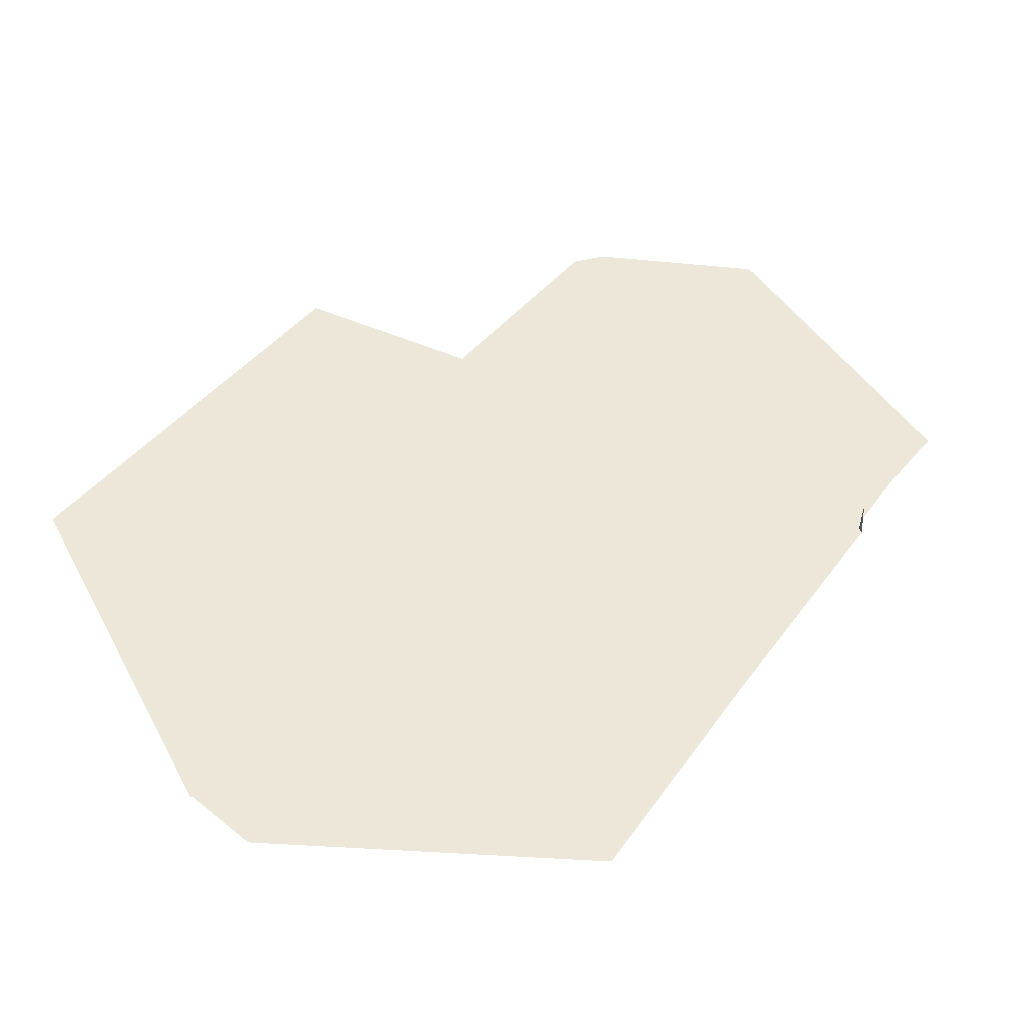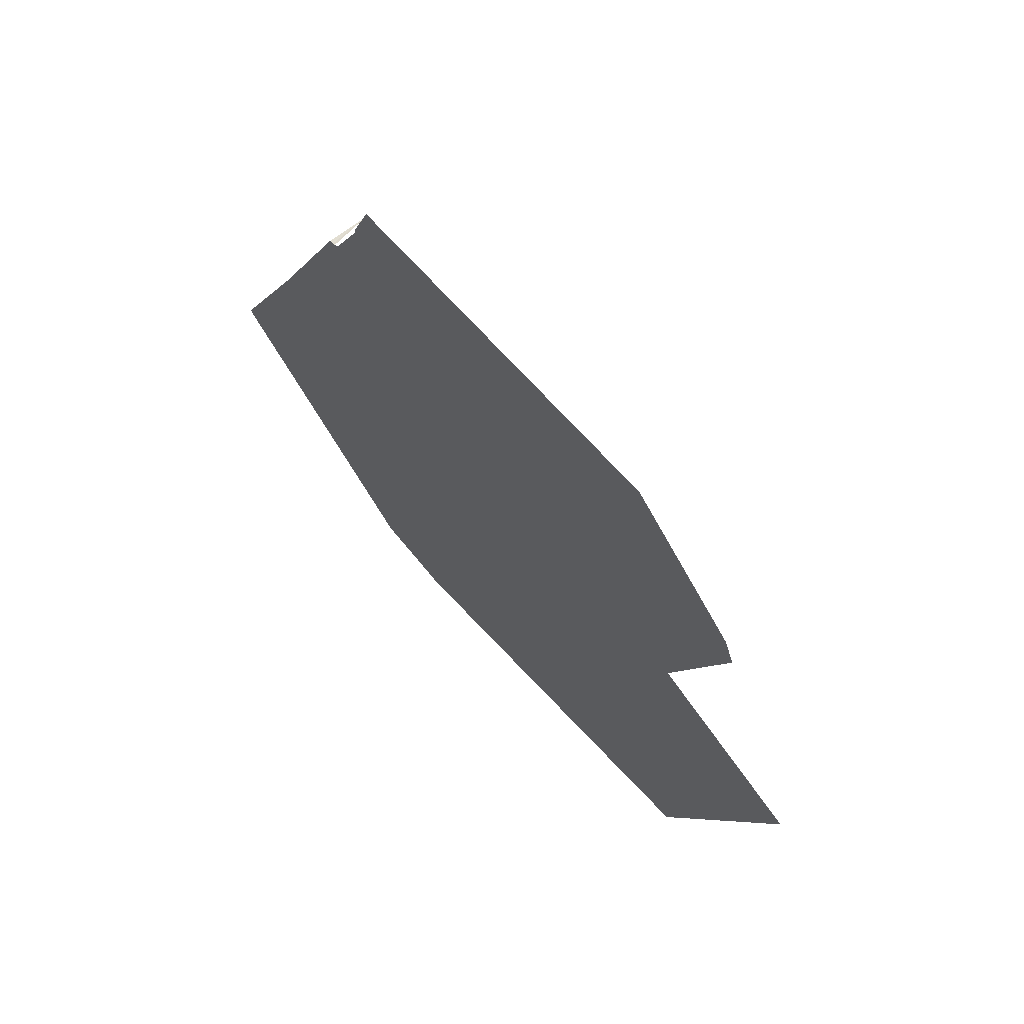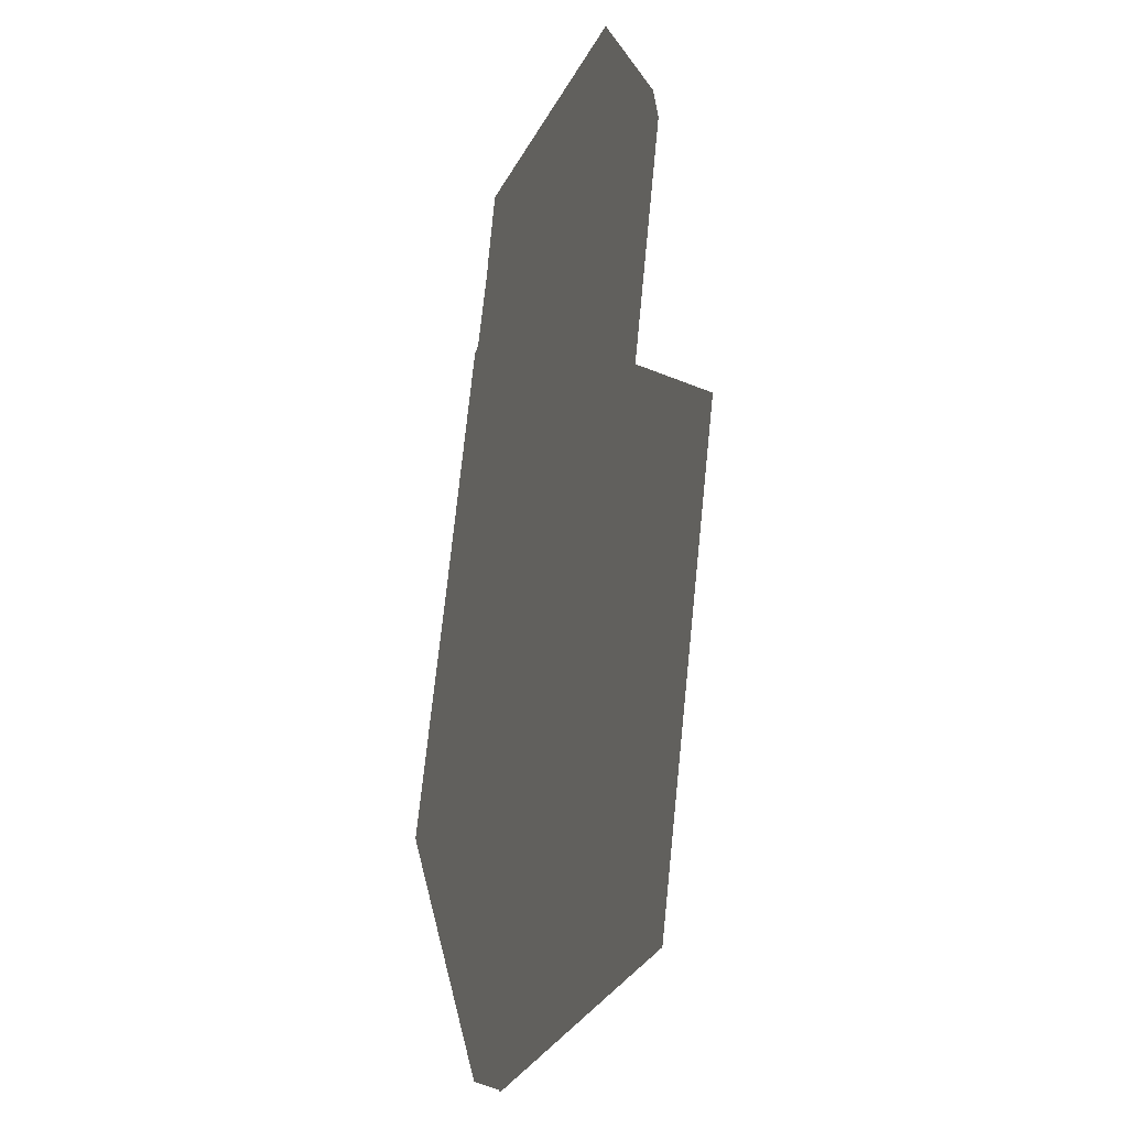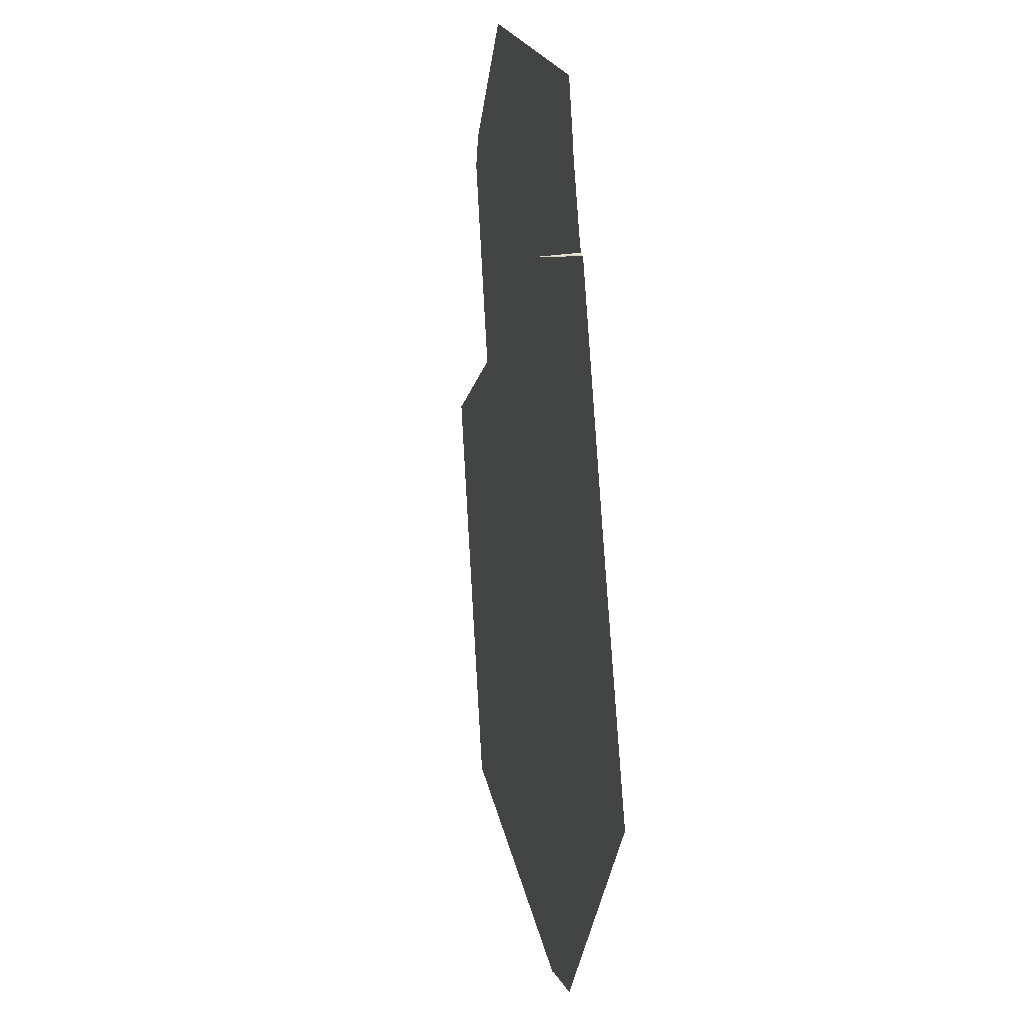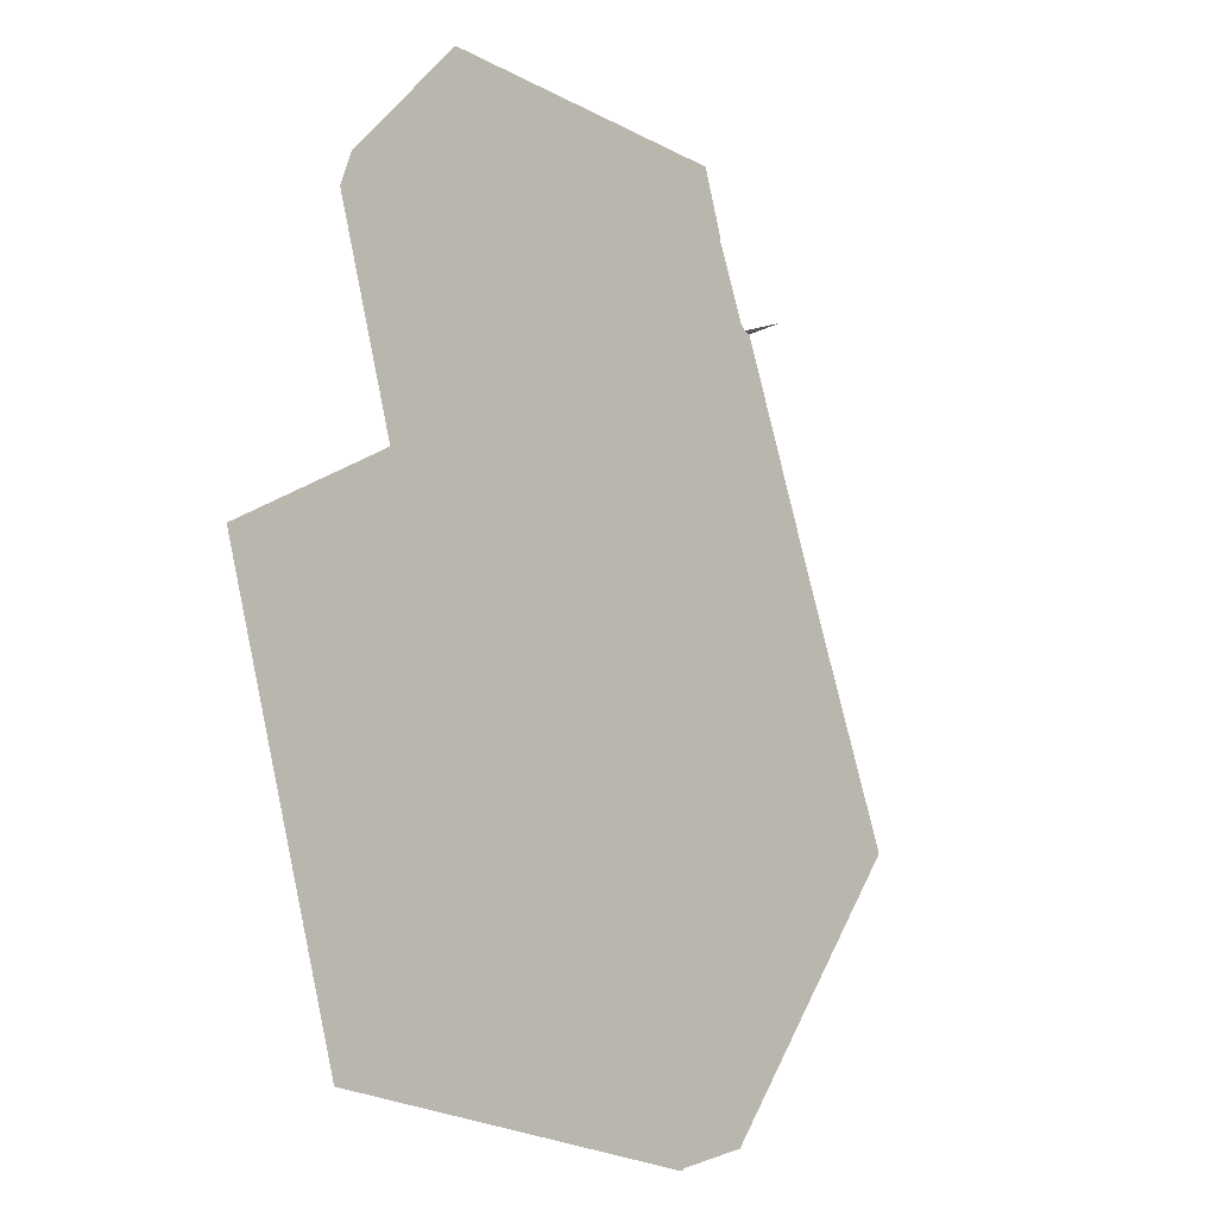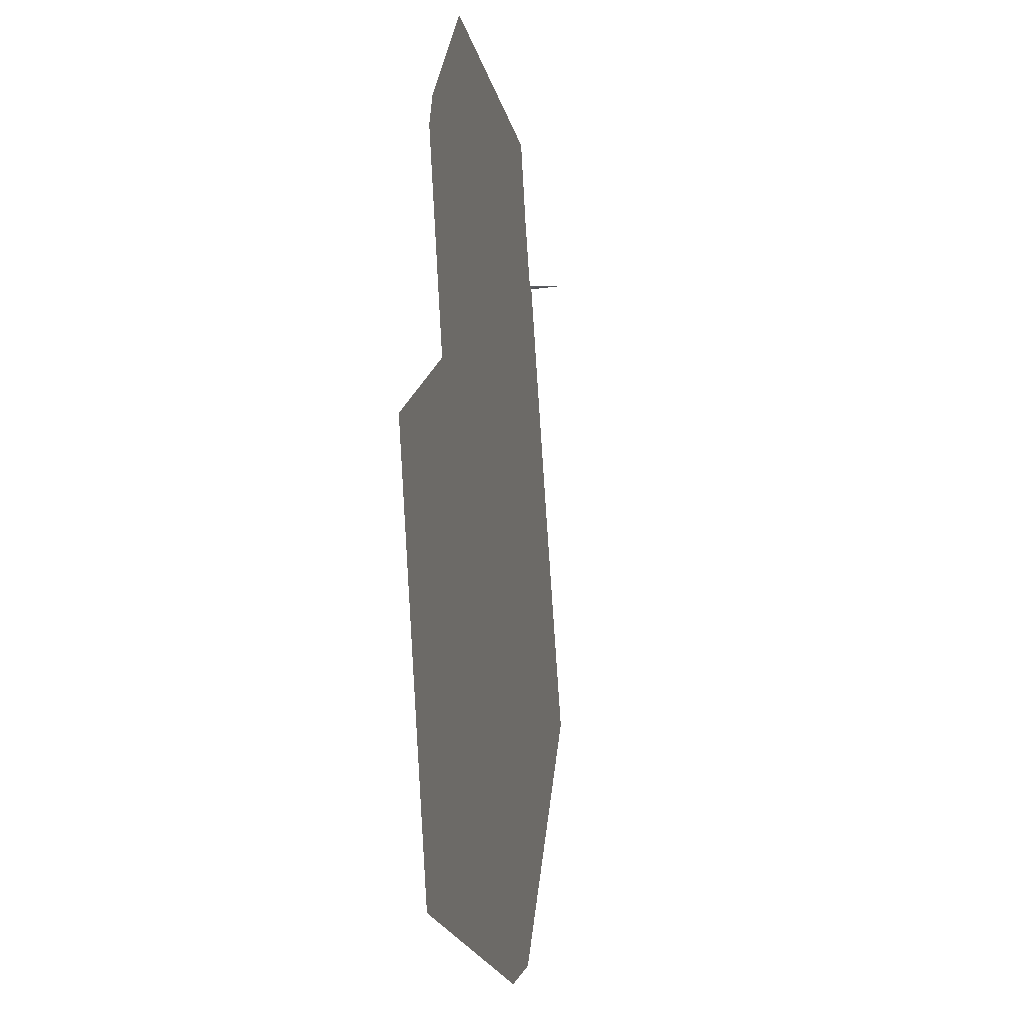
<metadata>
{"format":"obj","ext":"obj","renderer":"f3d","projection":"perspective","resolution":1024,"background":"white","views":[{"elev":50.2,"azim":56.4,"up":"+Z"},{"elev":71.0,"azim":-132.2,"up":"+Y"},{"elev":-21.2,"azim":-109.1,"up":"+Y"},{"elev":19.2,"azim":78.9,"up":"+Y"},{"elev":-14.6,"azim":-48.7,"up":"+Y"},{"elev":-13.6,"azim":-79.3,"up":"+Y"}]}
</metadata>
<code>
o LM_L_LLWiz_Playfield
v 695.7 1146 7.29e-05
v 610.1 1056 6.557e-05
v 655.1 1068 7.074e-05
v 552.7 1248 5.757e-05
v 608.9 1055 6.298e-05
v 610.1 1056 6.557e-05
v 490 1068 5.098e-05
v 608.9 1055 6.298e-05
v 552.7 1248 5.757e-05
v 781.3 1235 8.023e-05
v 695.7 1146 7.29e-05
v 655.1 1068 7.074e-05
v 371.1 1081 3.898e-05
v 490 1068 5.098e-05
v 433.8 1261 4.556e-05
v 695.7 1146 7.29e-05
v 553.3 1249 5.886e-05
v 610.1 1056 6.557e-05
v 371.1 1081 3.898e-05
v 433.8 1261 4.556e-05
v 334.5 1202 3.495e-05
v 552.7 1248 5.757e-05
v 610.1 1056 6.557e-05
v 553.3 1249 5.886e-05
v 490 1068 5.098e-05
v 552.7 1248 5.757e-05
v 433.8 1261 4.556e-05
v 781.3 1235 8.023e-05
v 638.9 1338 6.619e-05
v 695.7 1146 7.29e-05
v 638.9 1338 6.619e-05
v 553.3 1249 5.886e-05
v 695.7 1146 7.29e-05
v 638.9 1338 6.619e-05
v 781.3 1235 8.023e-05
v 781.9 1238 8.023e-05
v 433.8 1261 4.556e-05
v 298 1322 3.092e-05
v 334.5 1202 3.495e-05
v 781.9 1238 8.023e-05
v 639.2 1339 6.619e-05
v 638.9 1338 6.619e-05
v 725.6 1376 7.592e-05
v 639.2 1339 6.619e-05
v 781.9 1238 8.023e-05
v 553.3 1249 5.886e-05
v 496.5 1441 5.215e-05
v 552.7 1248 5.757e-05
v 433.8 1261 4.556e-05
v 552.7 1248 5.757e-05
v 496.5 1441 5.215e-05
v 433.8 1261 4.556e-05
v 397.2 1382 4.154e-05
v 298 1322 3.092e-05
v 638.9 1338 6.619e-05
v 496.5 1441 5.215e-05
v 553.3 1249 5.886e-05
v 433.8 1261 4.556e-05
v 496.5 1441 5.215e-05
v 397.2 1382 4.154e-05
v 639.2 1339 6.619e-05
v 496.5 1441 5.215e-05
v 638.9 1338 6.619e-05
v 725.6 1376 7.592e-05
v 669.3 1514 7.161e-05
v 639.2 1339 6.619e-05
v 669.3 1514 7.161e-05
v 496.5 1441 5.215e-05
v 639.2 1339 6.619e-05
v 496.5 1441 5.215e-05
v 360.7 1503 3.751e-05
v 397.2 1382 4.154e-05
v 671.7 1514 7.204e-05
v 669.3 1514 7.161e-05
v 725.6 1376 7.592e-05
v 669.3 1514 23.53
v 669.3 1514 7.161e-05
v 671.7 1514 7.204e-05
v 669.3 1514 7.161e-05
v 669.3 1514 23.53
v 667.7 1515 7.118e-05
v 669.3 1514 7.161e-05
v 667.7 1515 7.118e-05
v 496.5 1441 5.215e-05
v 667.7 1515 7.118e-05
v 665.8 1516 7.161e-05
v 496.5 1441 5.215e-05
v 665.8 1516 7.161e-05
v 664 1519 7.204e-05
v 496.5 1441 5.215e-05
v 367 1521 3.945e-05
v 360.7 1503 3.751e-05
v 496.5 1441 5.215e-05
v 496.5 1441 5.215e-05
v 664 1519 7.204e-05
v 663.4 1521 7.161e-05
v 367 1521 3.945e-05
v 496.5 1441 5.215e-05
v 367.3 1521 3.988e-05
v 367.3 1521 3.988e-05
v 496.5 1441 5.215e-05
v 367.5 1522 3.988e-05
v 496.5 1441 5.215e-05
v 663.4 1521 7.161e-05
v 648 1559 6.729e-05
v 496.5 1441 5.215e-05
v 648 1559 6.729e-05
v 647.2 1561 6.859e-05
v 647.2 1561 6.859e-05
v 647 1562 6.859e-05
v 496.5 1441 5.215e-05
v 647 1562 6.859e-05
v 646.9 1564 6.859e-05
v 496.5 1441 5.215e-05
v 367.5 1522 3.988e-05
v 496.5 1441 5.215e-05
v 436.7 1603 4.702e-05
v 646.9 1564 6.859e-05
v 635.2 1600 6.729e-05
v 496.5 1441 5.215e-05
v 496.5 1441 5.215e-05
v 635.2 1600 6.729e-05
v 634.9 1602 6.643e-05
v 496.5 1441 5.215e-05
v 634.9 1602 6.643e-05
v 436.7 1603 4.702e-05
f 3 2 1
f 6 5 4
f 9 8 7
f 12 11 10
f 15 14 13
f 18 17 16
f 21 20 19
f 24 23 22
f 27 26 25
f 30 29 28
f 33 32 31
f 36 35 34
f 39 38 37
f 42 41 40
f 45 44 43
f 48 47 46
f 51 50 49
f 54 53 52
f 57 56 55
f 60 59 58
f 63 62 61
f 66 65 64
f 69 68 67
f 72 71 70
f 75 74 73
f 78 77 76
f 81 80 79
f 84 83 82
f 87 86 85
f 90 89 88
f 93 92 91
f 96 95 94
f 99 98 97
f 102 101 100
f 105 104 103
f 108 107 106
f 111 110 109
f 114 113 112
f 117 116 115
f 120 119 118
f 123 122 121
f 126 125 124

</code>
